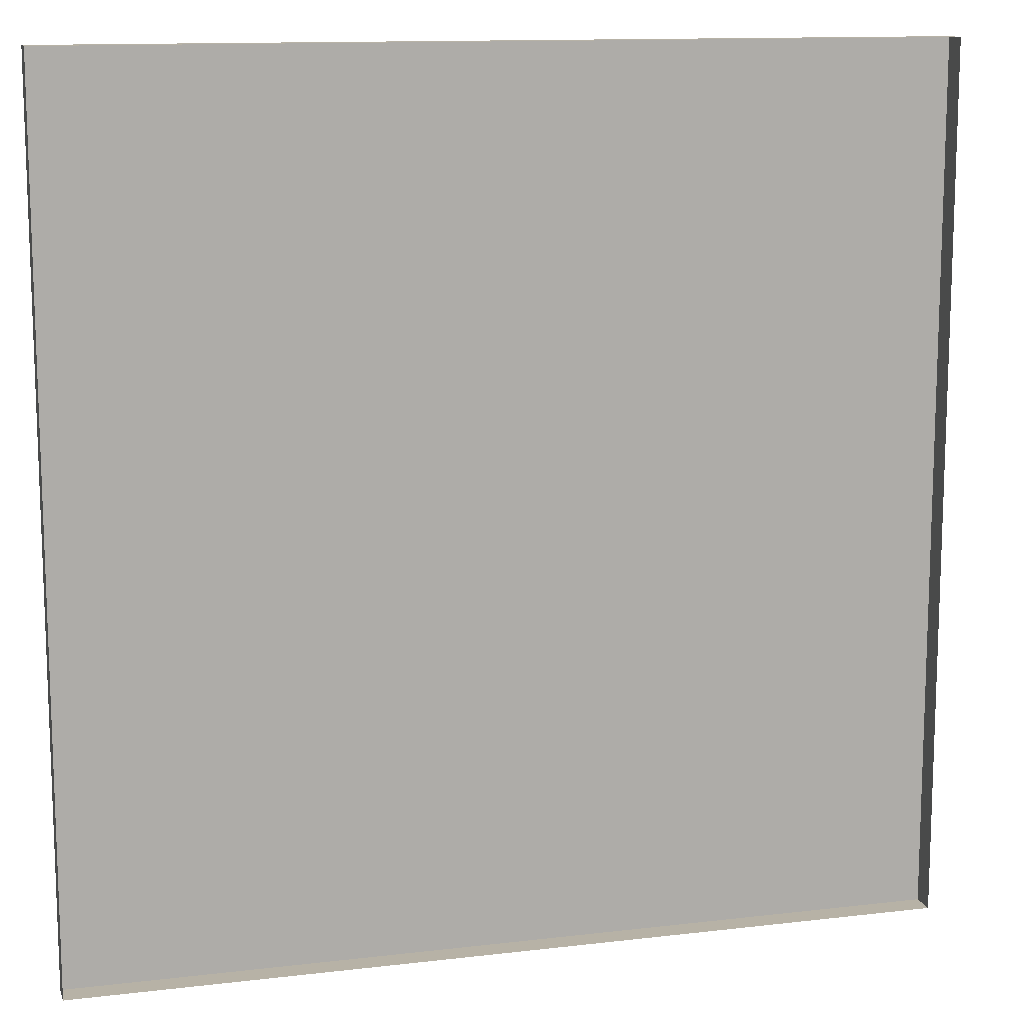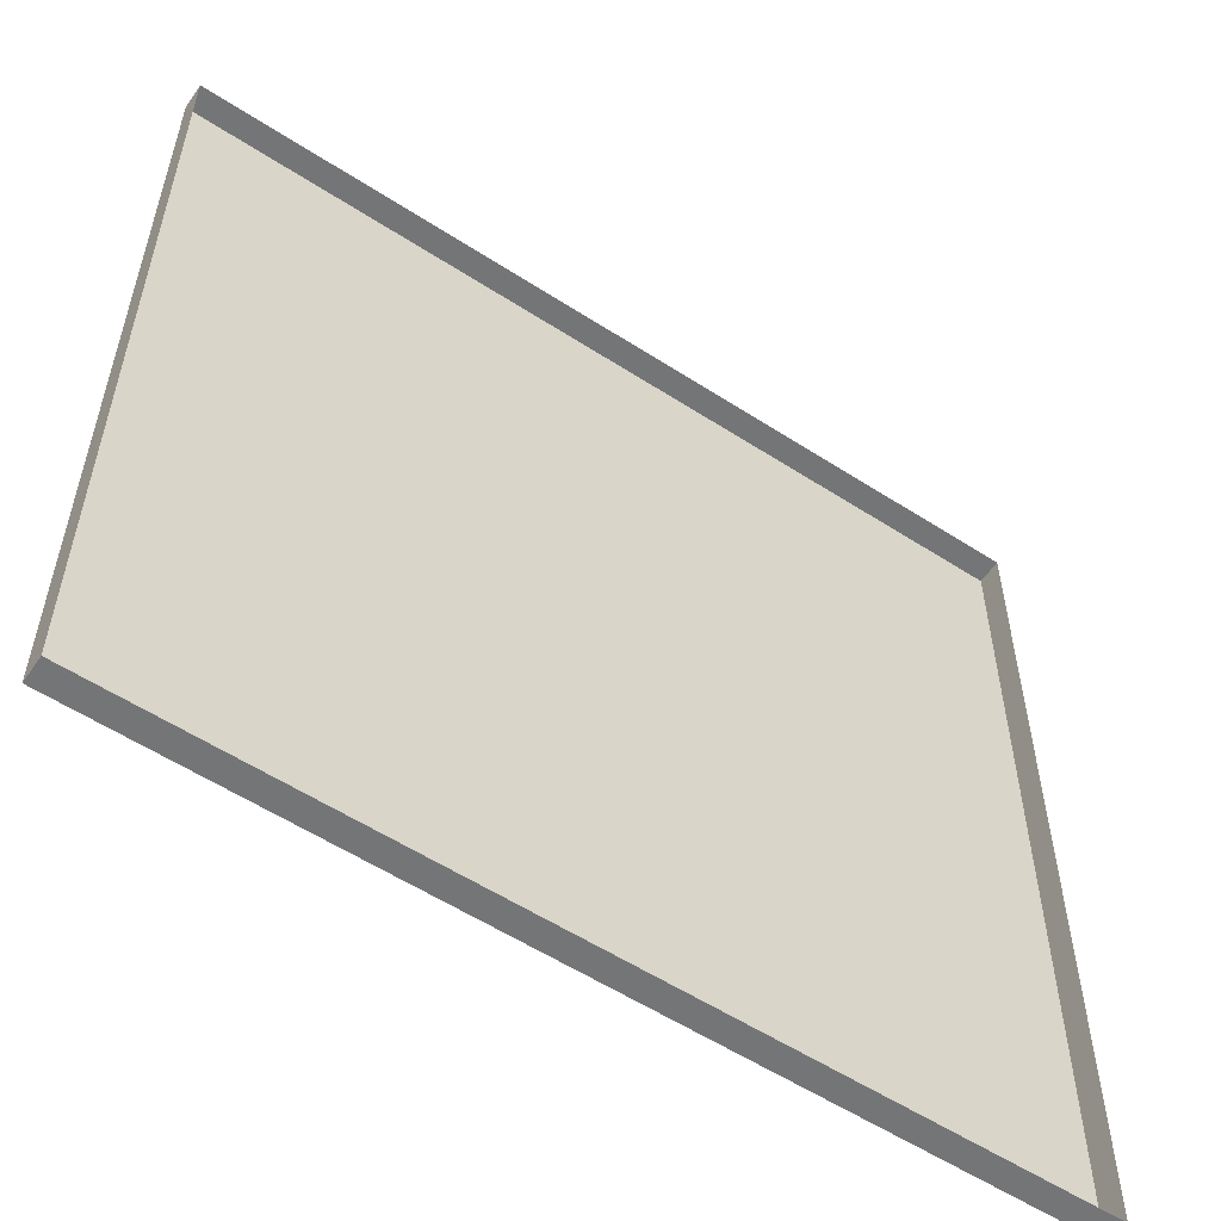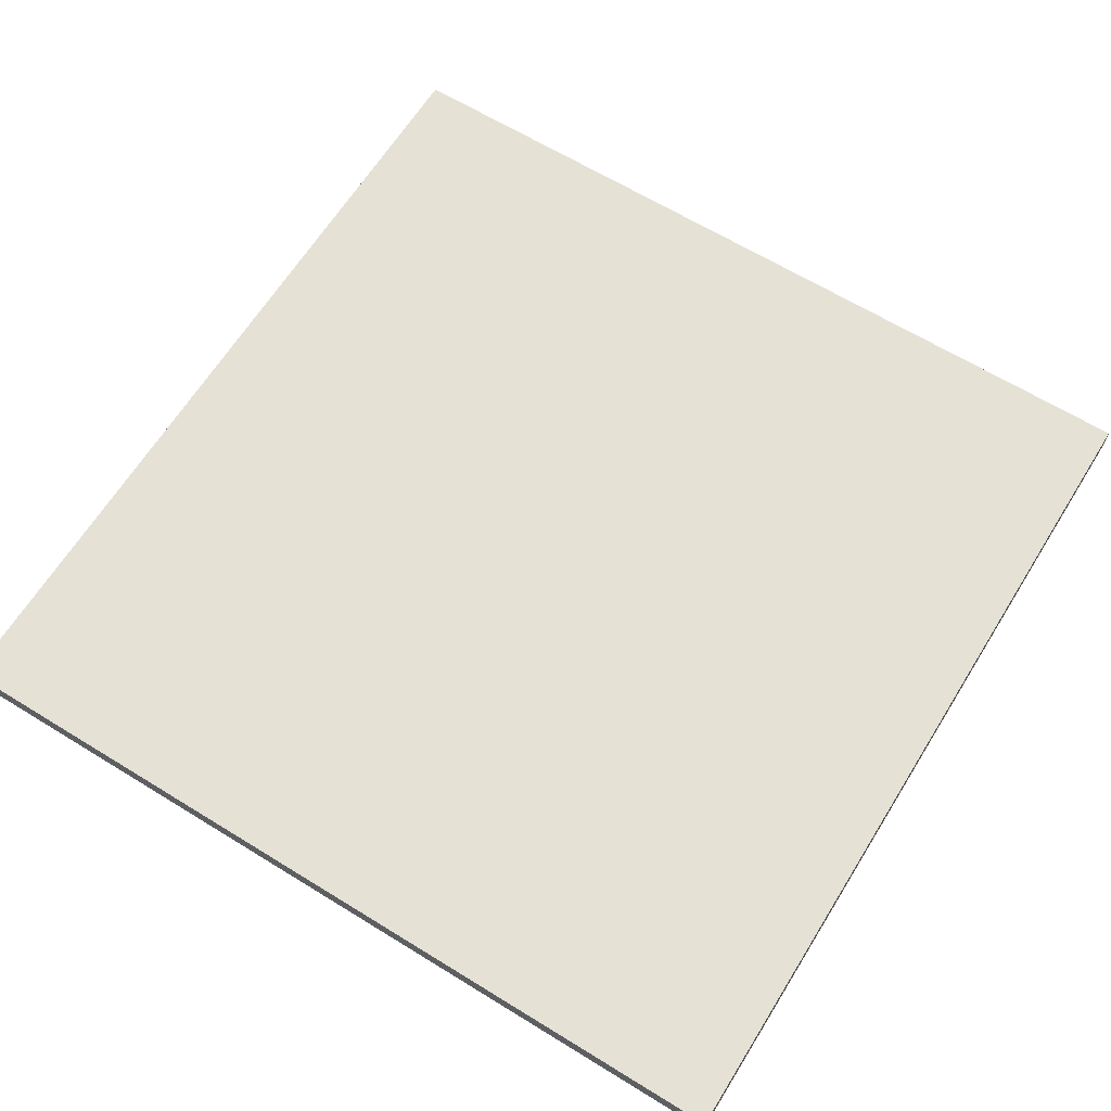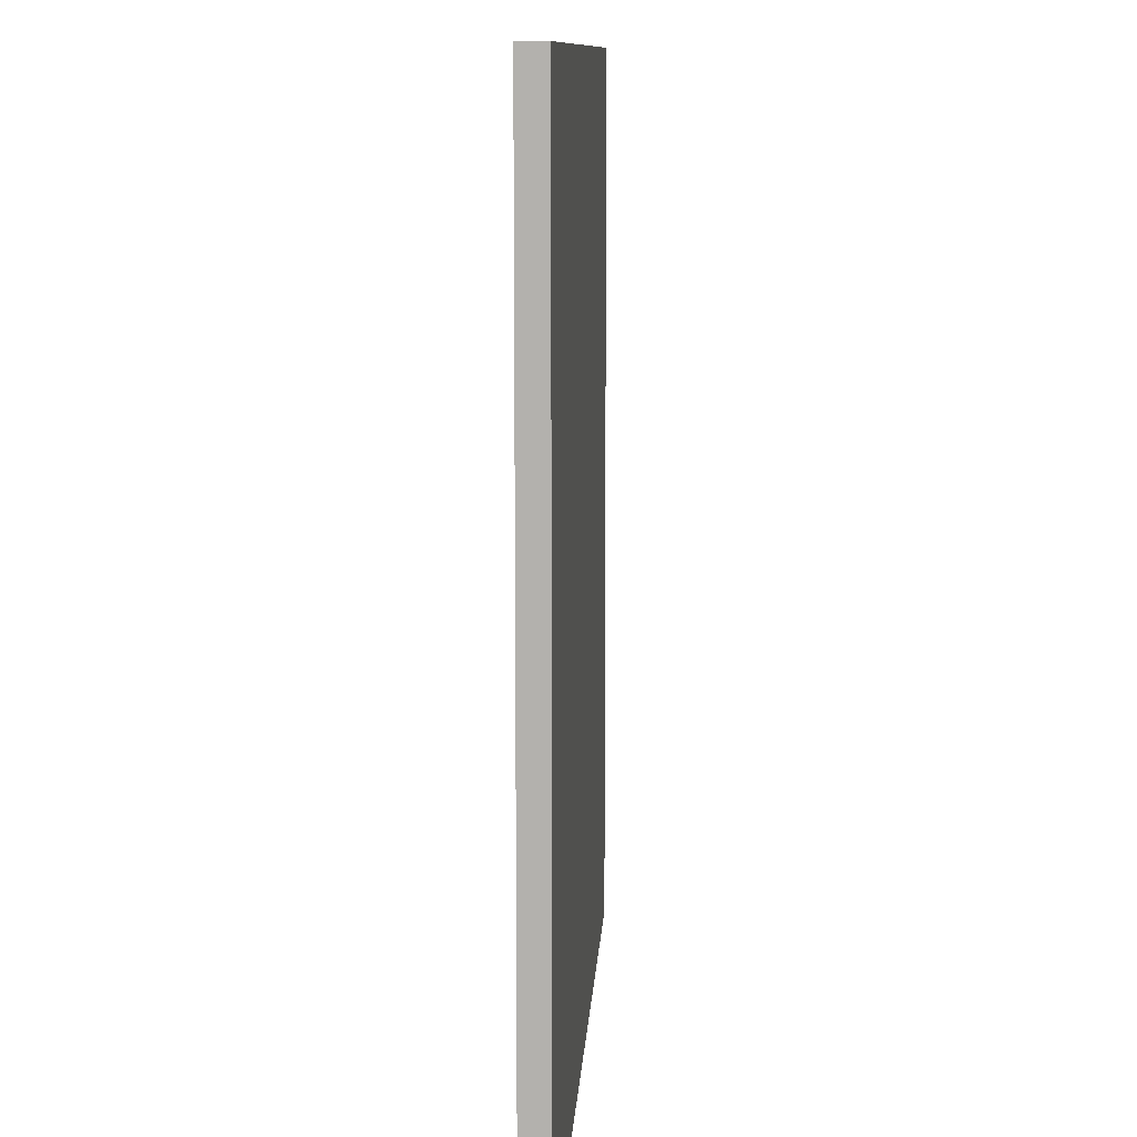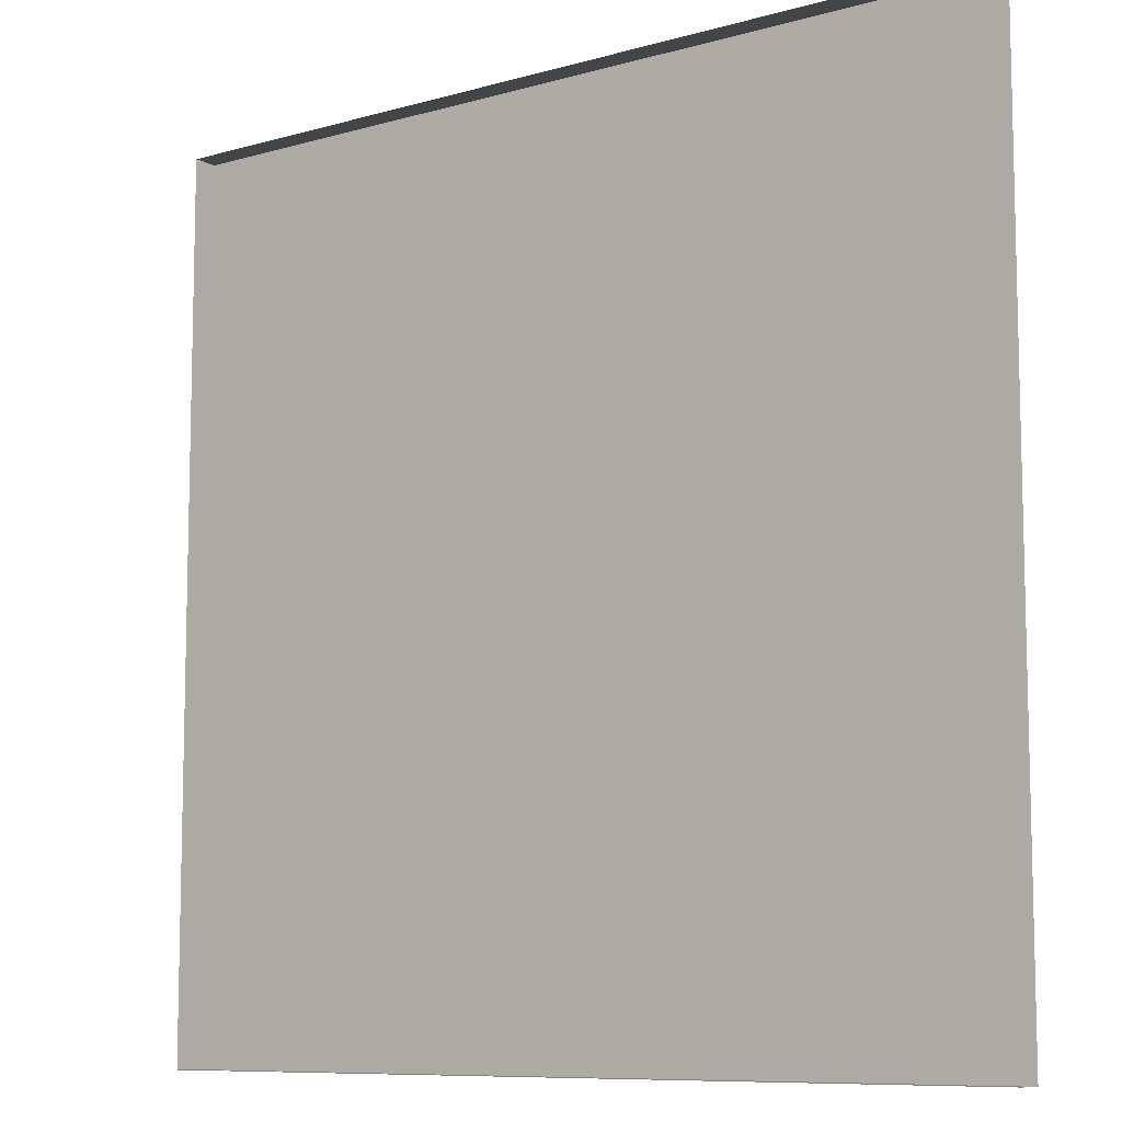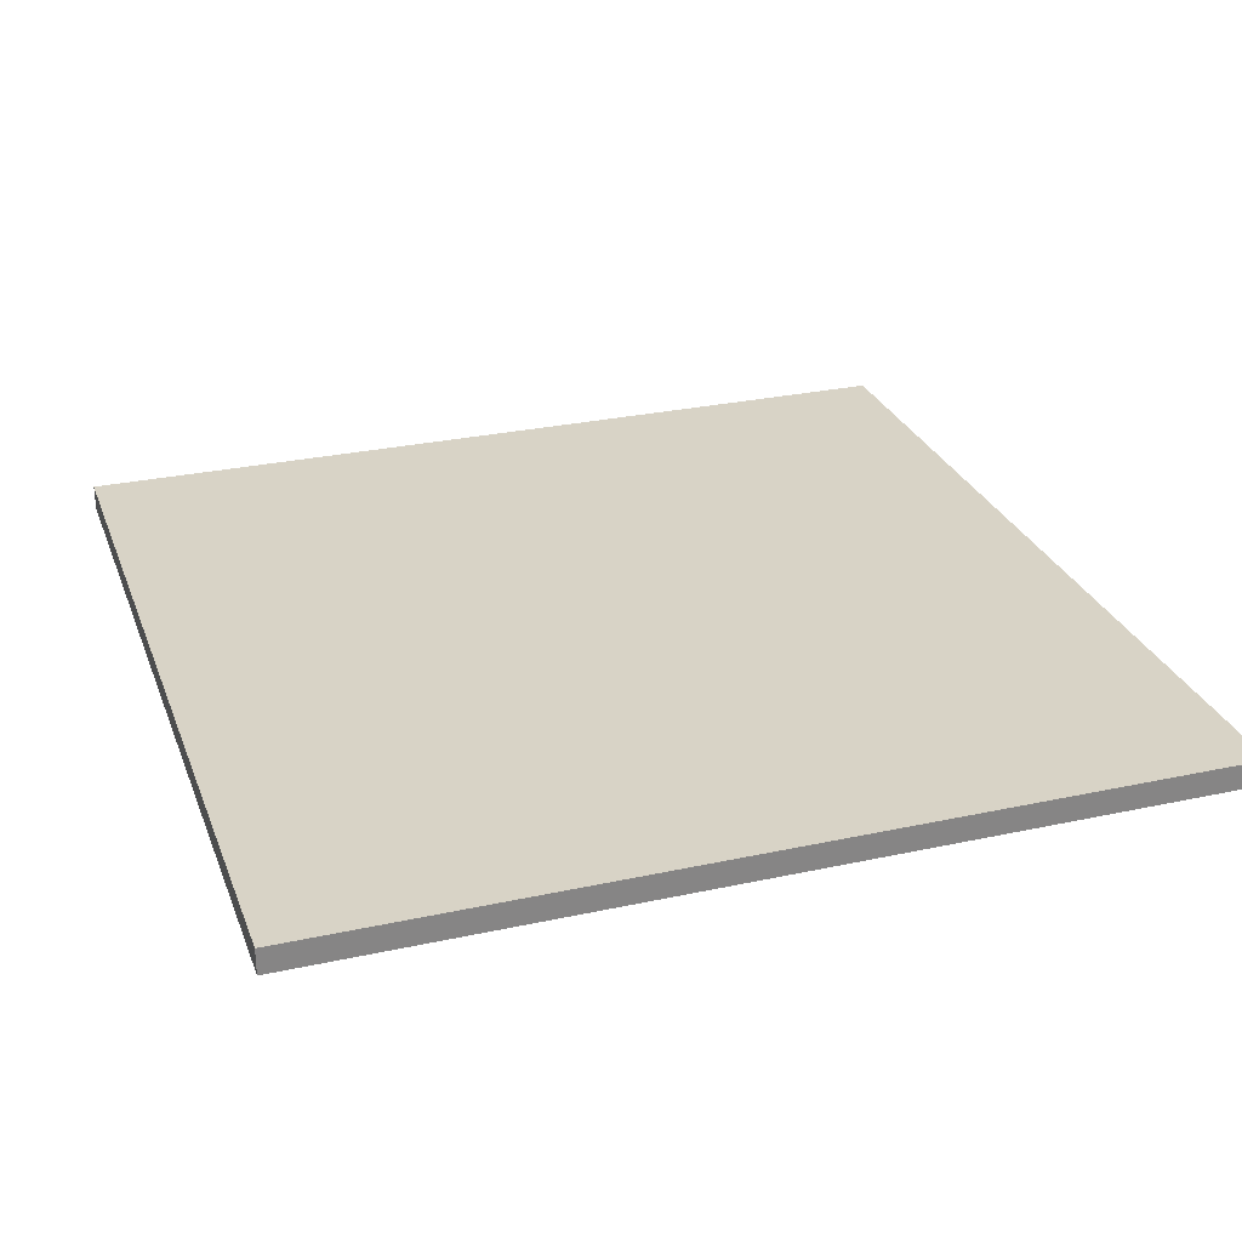
<metadata>
{"format":"obj","ext":"obj","renderer":"f3d","projection":"perspective","resolution":1024,"background":"white","views":[{"elev":12.5,"azim":-15.5,"up":"+Z"},{"elev":-56.5,"azim":-34.1,"up":"+Z"},{"elev":64.4,"azim":121.8,"up":"+Y"},{"elev":10.2,"azim":93.2,"up":"+Z"},{"elev":-9.0,"azim":37.2,"up":"+Z"},{"elev":27.9,"azim":-108.4,"up":"+Y"}]}
</metadata>
<code>
o Sealing_Cube.006
v -2 -0.0578 2
v -2 0.0578 2
v -2 -0.0578 -2
v -2 0.0578 -2
v 2 -0.0578 2
v 2 0.0578 2
v 2 -0.0578 -2
v 2 0.0578 -2
f 1 2 4 3
f 3 4 8 7
f 7 8 6 5
f 5 6 2 1
f 8 4 2 6

</code>
